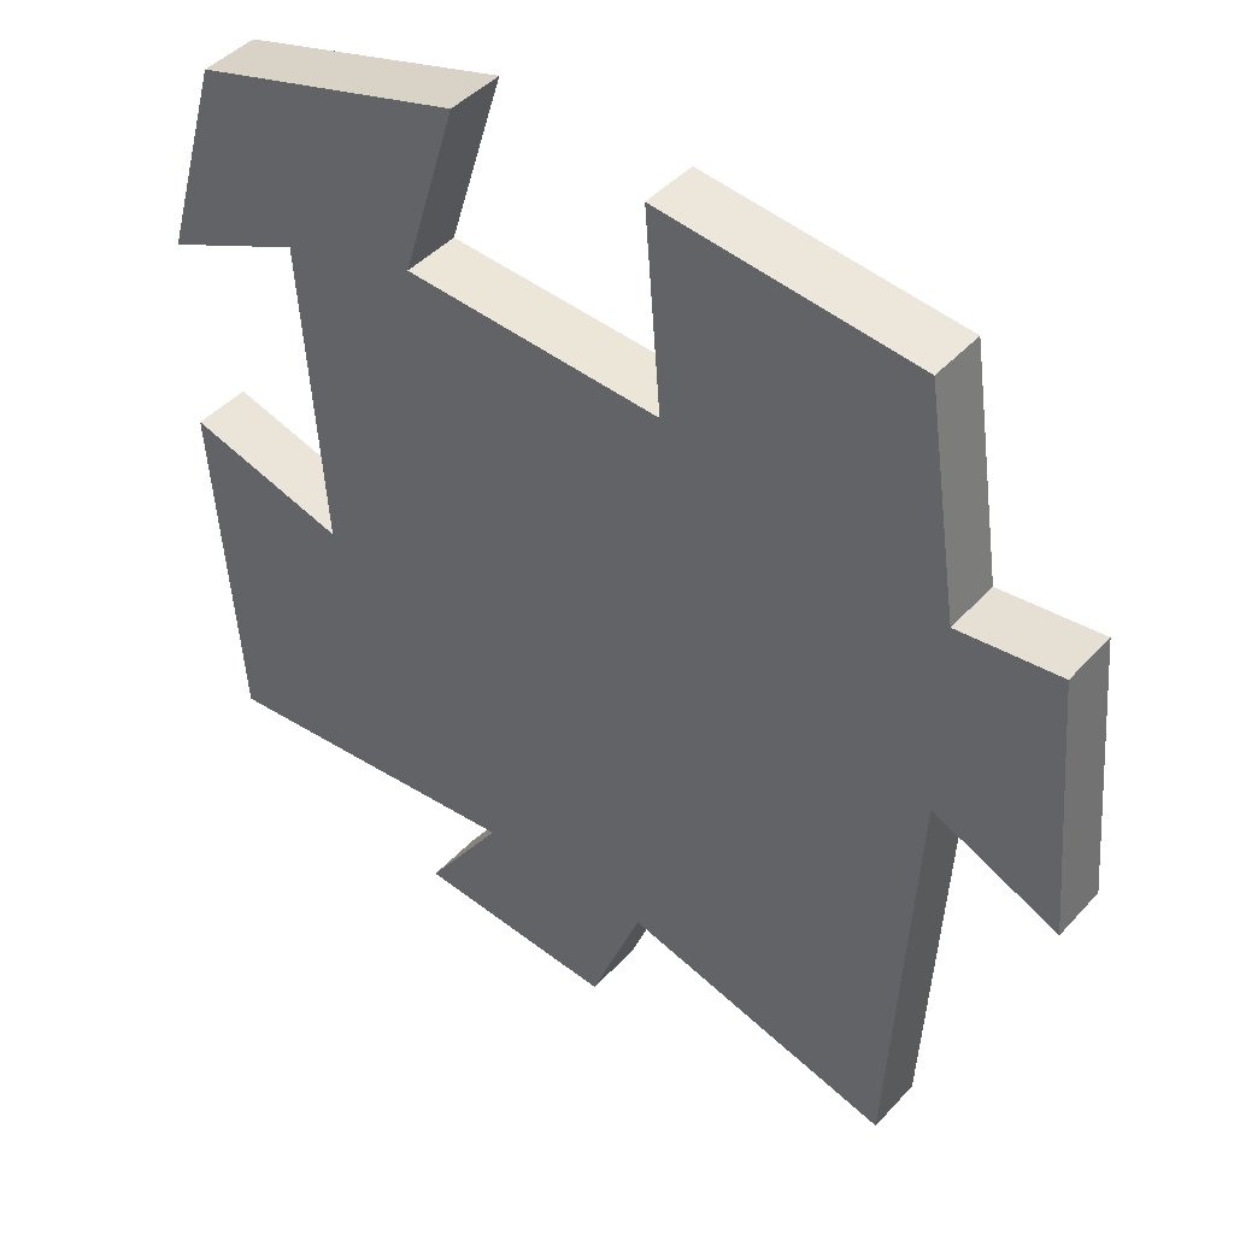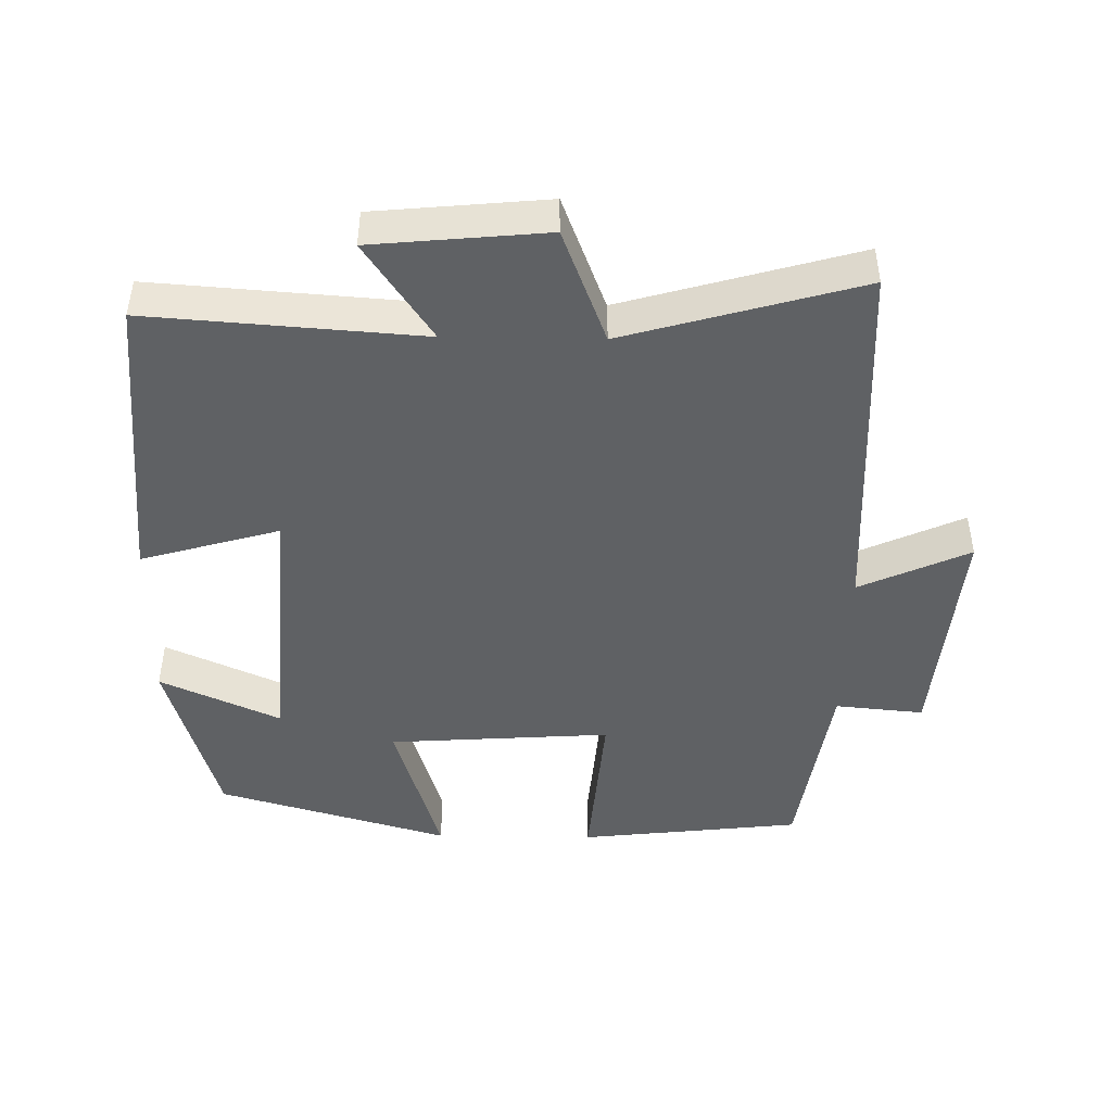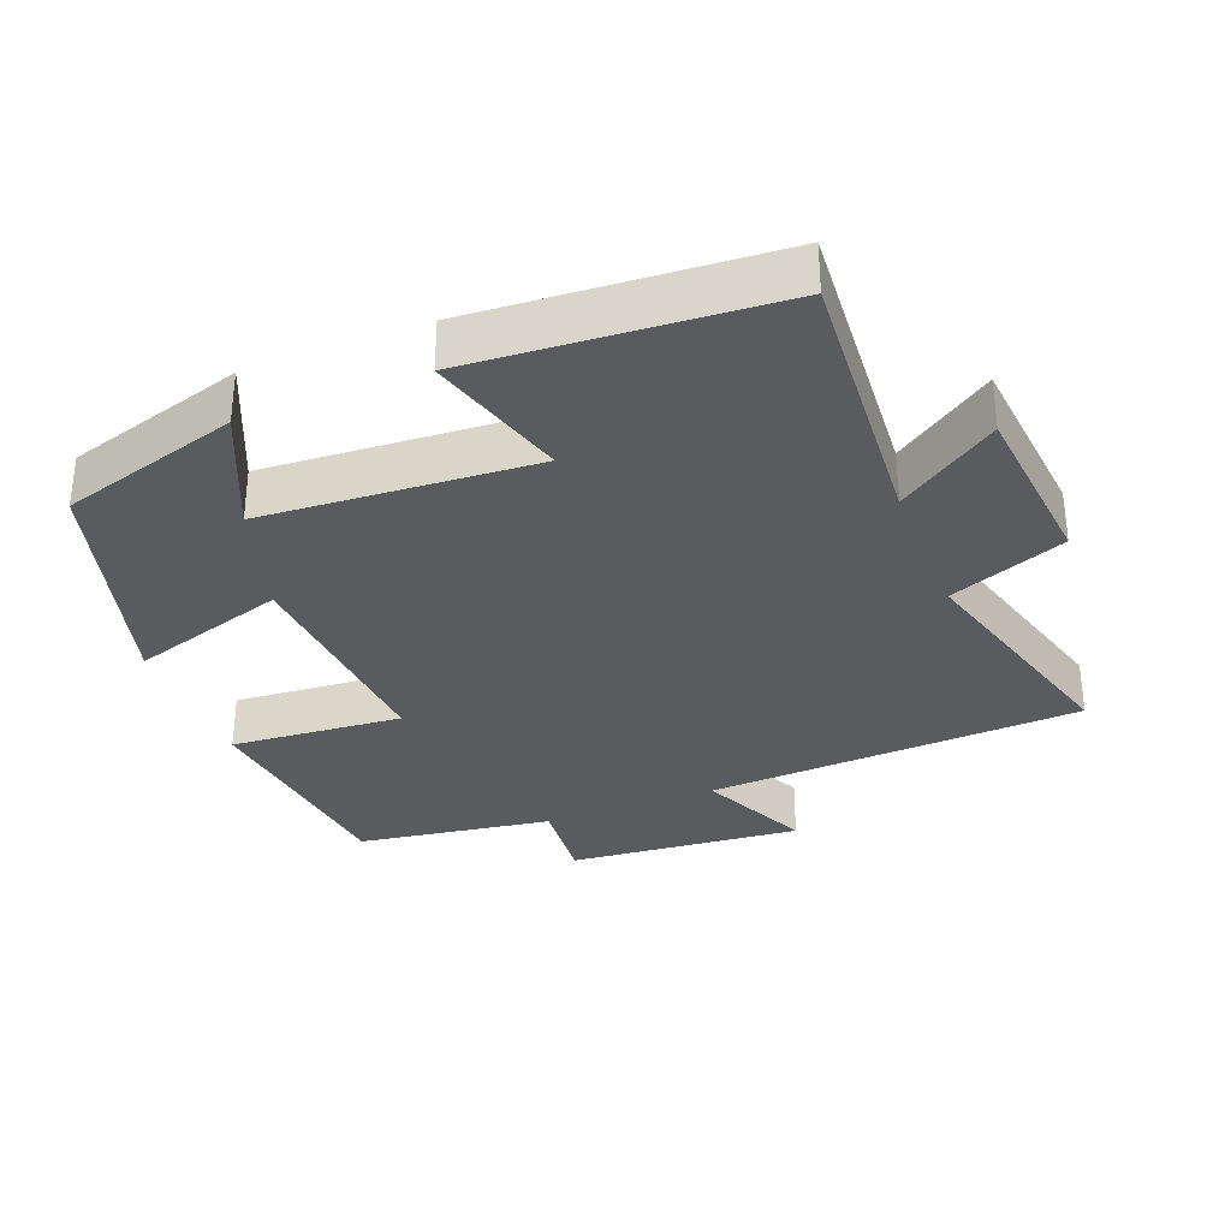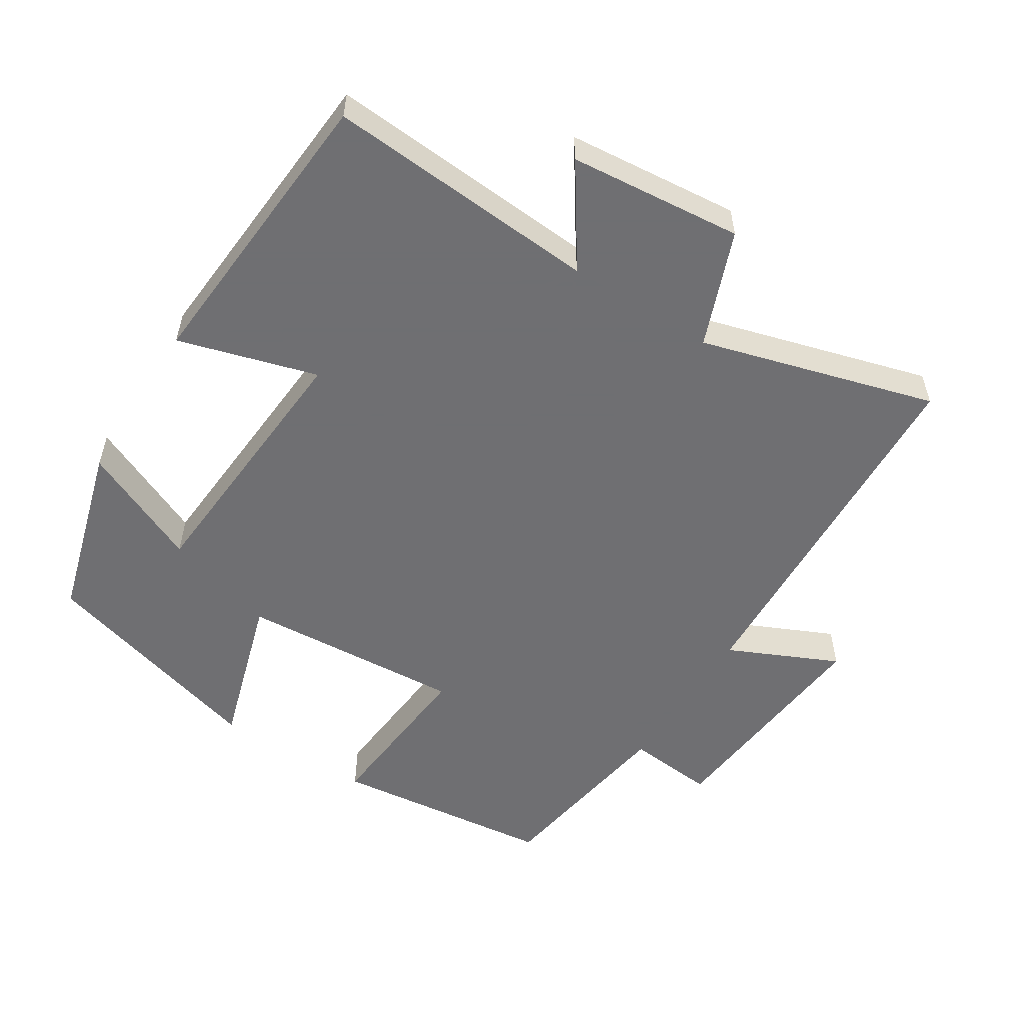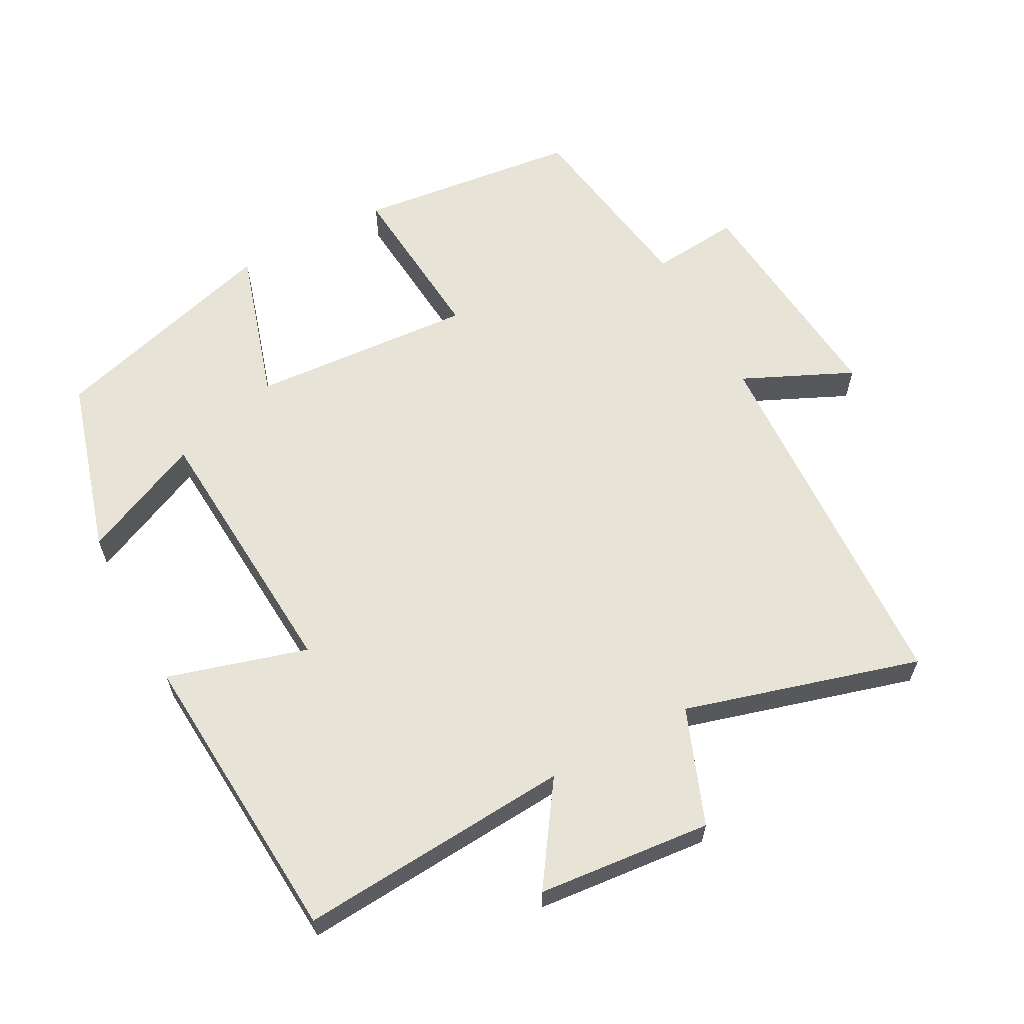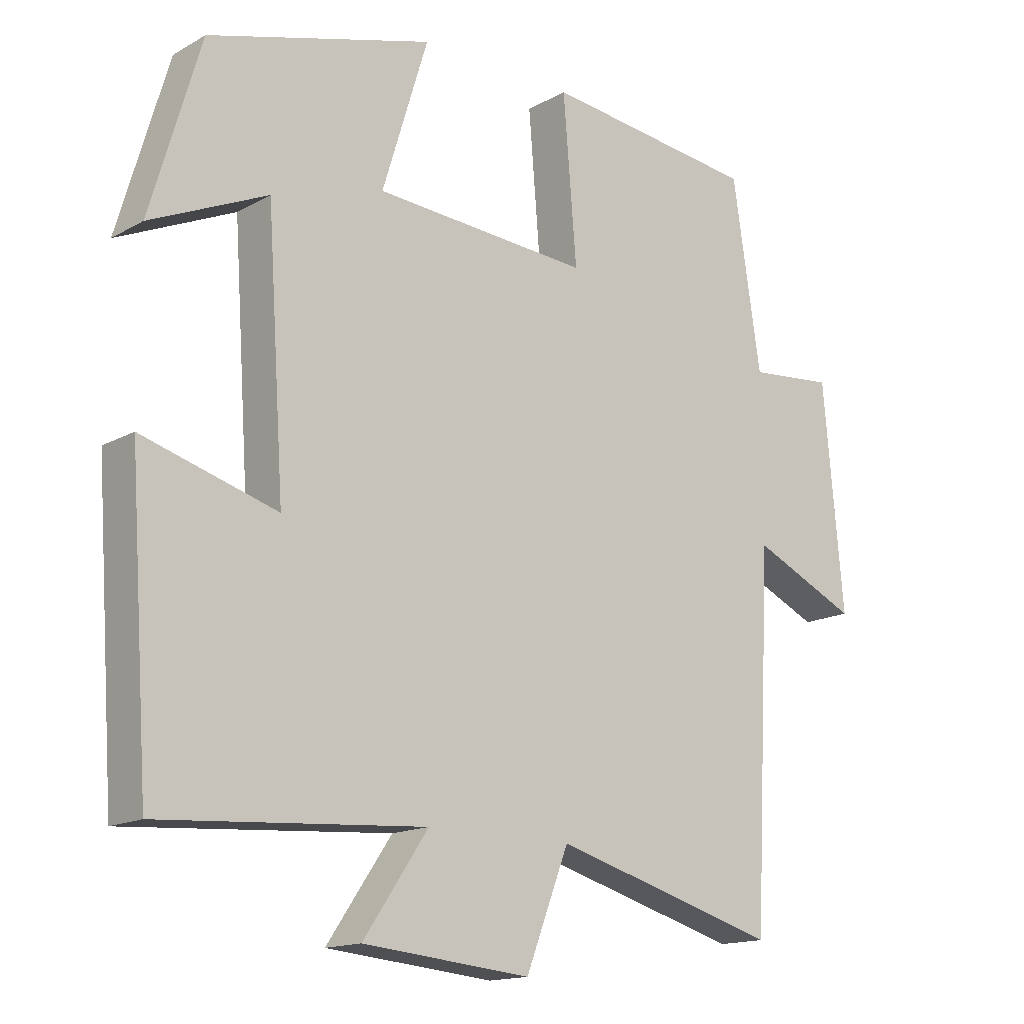
<metadata>
{"format":"obj","ext":"obj","renderer":"f3d","projection":"perspective","resolution":1024,"background":"white","views":[{"elev":44.0,"azim":-141.1,"up":"+Z"},{"elev":-46.0,"azim":179.0,"up":"+Y"},{"elev":-32.7,"azim":111.5,"up":"+Y"},{"elev":-54.7,"azim":147.6,"up":"+Y"},{"elev":61.9,"azim":151.7,"up":"+Y"},{"elev":-15.3,"azim":139.6,"up":"+Z"}]}
</metadata>
<code>
v -0.458 0.07 0.463
v -0.139 0.07 0.5
v -0.159 0.07 0.256
v 0.161 0.07 0.278
v 0.093 0.07 0.5
v 0.426 0.07 0.404
v 0.5 0.07 0.15
v 0.327 0.07 0.228
v 0.301 0.07 -0.158
v 0.5 0.07 -0.1
v 0.47 0.07 -0.528
v 0.079 0.07 -0.5
v 0.175 0.07 -0.641
v -0.073 0.07 -0.665
v -0.137 0.07 -0.5
v -0.473 0.07 -0.596
v -0.5 0.07 -0.062
v -0.657 0.07 -0.134
v -0.627 0.07 0.198
v -0.5 0.07 0.186
v -0.458 0 0.463
v -0.139 0 0.5
v -0.159 0 0.256
v 0.161 0 0.278
v 0.093 0 0.5
v 0.426 0 0.404
v 0.5 0 0.15
v 0.327 0 0.228
v 0.301 0 -0.158
v 0.5 0 -0.1
v 0.47 0 -0.528
v 0.079 0 -0.5
v 0.175 0 -0.641
v -0.073 0 -0.665
v -0.137 0 -0.5
v -0.473 0 -0.596
v -0.5 0 -0.062
v -0.657 0 -0.134
v -0.627 0 0.198
v -0.5 0 0.186
f 17 18 19 20
f 17 20 1
f 16 17 1
f 15 16 1
f 12 13 14 15
f 12 15 1
f 9 10 11 12
f 8 9 12
f 5 6 7 8
f 4 5 8
f 3 4 8 12
f 1 2 3
f 1 3 12
f 40 39 38 37
f 21 40 37
f 21 37 36
f 21 36 35
f 35 34 33 32
f 21 35 32
f 32 31 30 29
f 32 29 28
f 28 27 26 25
f 28 25 24
f 32 28 24 23
f 23 22 21
f 32 23 21
f 1 21 22 2
f 2 22 23 3
f 3 23 24 4
f 4 24 25 5
f 5 25 26 6
f 6 26 27 7
f 7 27 28 8
f 8 28 29 9
f 9 29 30 10
f 10 30 31 11
f 11 31 32 12
f 12 32 33 13
f 13 33 34 14
f 14 34 35 15
f 15 35 36 16
f 16 36 37 17
f 17 37 38 18
f 18 38 39 19
f 19 39 40 20
f 20 40 21 1

</code>
